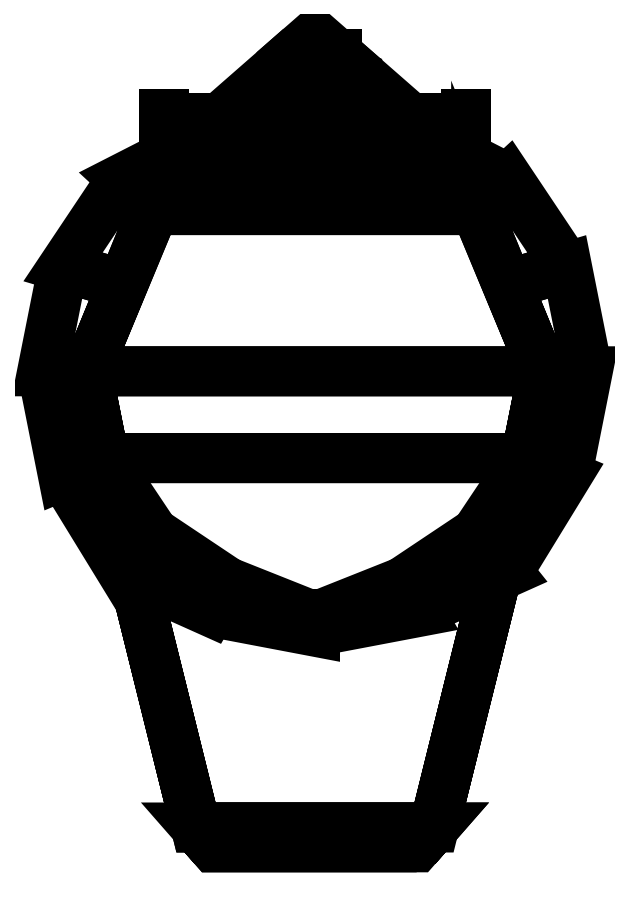
<metadata>
{"format":"dxf","ext":"dxf","renderer":"ezdxf+matplotlib","layout":"modelspace","background":"white","min_lineweight":24,"dpi":150}
</metadata>
<code>
0
SECTION
2
ENTITIES
0
3DFACE
8
0
10
-0.85
20
-0.35
30
0.66
11
-0.48
21
-1.84
31
0.66
12
0.48
22
-1.84
32
0.66
13
0.85
23
-0.35
33
0.66
0
3DFACE
8
0
10
0.48
20
-1.84
30
0.12
11
-0.48
21
-1.84
31
0.12
12
-0.85
22
-0.35
32
0.12
13
0.85
23
-0.35
33
0.12
0
3DFACE
8
0
10
0.85
20
-0.35
30
0.66
11
0.48
21
-1.84
31
0.66
12
0.48
22
-1.84
32
0.12
13
0.85
23
-0.35
33
0.12
0
3DFACE
8
0
10
-0.85
20
-0.35
30
0.12
11
-0.48
21
-1.84
31
0.12
12
-0.48
22
-1.84
32
0.66
13
-0.85
23
-0.35
33
0.66
0
3DFACE
8
0
10
0.41
20
-1.92
30
0.17
11
-0.41
21
-1.92
31
0.17
12
-0.48
22
-1.84
32
0.12
13
0.48
23
-1.84
33
0.12
0
3DFACE
8
0
10
-0.48
20
-1.84
30
0.66
11
-0.41
21
-1.92
31
0.63
12
0.41
22
-1.92
32
0.63
13
0.48
23
-1.84
33
0.66
0
3DFACE
8
0
10
0.48
20
-1.84
30
0.66
11
0.41
21
-1.92
31
0.63
12
0.41
22
-1.92
32
0.17
13
0.48
23
-1.84
33
0.12
0
3DFACE
8
0
10
0.41
20
-1.92
30
0.63
11
-0.41
21
-1.92
31
0.63
12
-0.41
22
-1.92
32
0.17
13
0.41
23
-1.92
33
0.17
0
3DFACE
8
0
10
-0.48
20
-1.84
30
0.12
11
-0.41
21
-1.92
31
0.17
12
-0.41
22
-1.92
32
0.63
13
-0.48
23
-1.84
33
0.66
0
3DFACE
8
0
10
-0.92
20
0
30
0.58
11
-0.85
21
-0.35
31
0.58
12
-0.85
22
-0.35
32
0.66
13
-0.92
23
0
33
0.68
0
3DFACE
8
0
10
0.92
20
0
30
0.68
11
0.85
21
-0.35
31
0.66
12
0.85
22
-0.35
32
0.58
13
0.92
23
0
33
0.58
0
3DFACE
8
0
10
-0.92
20
0
30
0.68
11
-0.85
21
-0.35
31
0.66
12
0.85
22
-0.35
32
0.66
13
0.92
23
0
33
0.68
0
3DFACE
8
0
10
-0.65
20
0.66
30
0.58
11
-0.92
21
0
31
0.58
12
-0.92
22
0
32
0.68
13
-0.65
23
0.65
33
0.68
0
3DFACE
8
0
10
0.65
20
0.65
30
0.68
11
0.92
21
0
31
0.68
12
0.92
22
0
32
0.58
13
0.65
23
0.66
33
0.58
0
3DFACE
8
0
10
-0.65
20
0.65
30
0.68
11
-0.92
21
0
31
0.68
12
0.92
22
0
32
0.68
13
0.65
23
0.65
33
0.68
0
3DFACE
8
0
10
0.65
20
0.66
30
0.58
11
-0.65
21
0.66
31
0.58
12
-0.65
22
0.65
32
0.68
13
0.65
23
0.65
33
0.68
0
3DFACE
8
0
10
-0.61
20
1.02
30
0.06
11
-0.61
21
0.66
31
0.06
12
-0.61
22
0.65
32
0.59
13
-0.61
23
0.94
33
0.59
0
3DFACE
8
0
10
0.61
20
0.94
30
0.59
11
0.61
21
0.65
31
0.59
12
0.61
22
0.66
32
0.06
13
0.61
23
1.02
33
0.06
0
3DFACE
8
0
10
-0.61
20
0.94
30
0.59
11
-0.61
21
0.65
31
0.59
12
0.61
22
0.65
32
0.59
13
0.61
23
0.94
33
0.59
0
3DFACE
8
0
10
0.61
20
0.66
30
0.06
11
-0.61
21
0.66
31
0.06
12
-0.61
22
1.02
32
0.06
13
0.61
23
1.02
33
0.06
0
3DFACE
8
0
10
0.61
20
1.13
30
0.43
11
0.61
21
0.94
31
0.59
12
0.61
22
1.02
32
0.06
13
0.61
23
1.14
33
0.24
0
3DFACE
8
0
10
-0.61
20
1.14
30
0.24
11
-0.61
21
1.02
31
0.06
12
-0.61
22
0.94
32
0.59
13
-0.61
23
1.13
33
0.43
0
3DFACE
8
0
10
-0.17
20
1.08
30
0.55
11
-0.17
21
0.94
31
0.6
12
-0.09
22
0.94
32
0.63
13
-0.09
23
1.08
33
0.61
0
3DFACE
8
0
10
0.09
20
0.94
30
0.63
11
0.17
21
0.94
31
0.6
12
0.17
22
1.08
32
0.55
13
0.09
23
1.08
33
0.61
0
3DFACE
8
0
10
-0.09
20
0.94
30
0.63
11
-0.17
21
0.94
31
0.6
12
0.17
22
0.94
32
0.6
13
0.09
23
0.94
33
0.63
0
3DFACE
8
0
10
-0.09
20
1.08
30
0.61
11
-0.09
21
0.94
31
0.63
12
0.09
22
0.94
32
0.63
13
0.09
23
1.08
33
0.61
0
3DFACE
8
0
10
-0.17
20
1.19
30
0.48
11
-0.17
21
1.08
31
0.55
12
-0.09
22
1.08
32
0.61
13
-0.09
23
1.22
33
0.52
0
3DFACE
8
0
10
-0.09
20
1.22
30
0.52
11
-0.09
21
1.08
31
0.61
12
0.09
22
1.08
32
0.61
13
0.09
23
1.22
33
0.52
0
3DFACE
8
0
10
0.09
20
1.08
30
0.61
11
0.17
21
1.08
31
0.55
12
0.17
22
1.19
32
0.48
13
0.09
23
1.22
33
0.52
0
3DFACE
8
0
10
0.09
20
1.22
30
0.52
11
0.17
21
1.19
31
0.48
12
0.17
22
1.21
32
0.45
13
0.09
23
1.28
33
0.45
0
3DFACE
8
0
10
-0.09
20
1.28
30
0.45
11
-0.09
21
1.22
31
0.52
12
0.09
22
1.22
32
0.52
13
0.09
23
1.28
33
0.45
0
3DFACE
8
0
10
-0.17
20
1.21
30
0.45
11
-0.17
21
1.19
31
0.48
12
-0.09
22
1.22
32
0.52
13
-0.09
23
1.28
33
0.45
0
3DFACE
8
0
10
0.09
20
1.28
30
0.45
11
0.17
21
1.21
31
0.45
12
-0.17
22
1.21
32
0.45
13
-0.09
23
1.28
33
0.45
0
3DFACE
8
0
10
-0.06
20
-0.94
30
1.19
11
-0.06
21
-1.05
31
1.01
12
-0.06
22
-0.97
32
1.01
13
-0.06
23
-0.88
33
1.19
0
3DFACE
8
0
10
0.06
20
-0.94
30
1.19
11
0.06
21
-1.05
31
1.01
12
0.06
22
-0.97
32
1.01
13
0.06
23
-0.88
33
1.19
0
3DFACE
8
0
10
0.06
20
-1.07
30
1.01
11
0.06
21
-1.07
31
0.66
12
0.06
22
-0.97
32
0.66
13
0.06
23
-0.97
33
1.01
0
3DFACE
8
0
10
-0.06
20
-1.07
30
1.01
11
-0.06
21
-1.07
31
0.66
12
-0.06
22
-0.97
32
0.66
13
-0.06
23
-0.97
33
1.01
0
3DFACE
8
0
10
0
20
-1.05
30
0
11
0.421
21
-0.97
31
0
12
0.3521
22
-0.85
32
0.58
13
0
23
-0.99
33
0.58
0
3DFACE
8
0
10
0.421
20
-0.97
30
0
11
0.7778
21
-0.81
31
0
12
0.6505
22
-0.6505
32
0.58
13
0.3521
23
-0.85
33
0.58
0
3DFACE
8
0
10
0.7778
20
-0.81
30
0
11
1.016
21
-0.421
31
0
12
0.85
22
-0.3521
32
0.58
13
0.6505
23
-0.6505
33
0.58
0
3DFACE
8
0
10
1.016
20
-0.421
30
0
11
1.1
21
0
31
0
12
0.92
22
0
32
0.58
13
0.85
23
-0.3521
33
0.58
0
3DFACE
8
0
10
1.1
20
0
30
0
11
1.016
21
0.421
31
0
12
0.7768
22
0.35
32
0.58
13
0.92
23
0
33
0.58
0
3DFACE
8
0
10
1.016
20
0.421
30
0
11
0.7778
21
0.7778
31
0
12
0.65
22
0.66
32
0.58
13
0.7768
23
0.35
33
0.58
0
3DFACE
8
0
10
0.7778
20
0.7778
30
0
11
0.421
21
0.96
31
0
12
0.3521
22
0.75
32
0.58
13
0.65
23
0.66
33
0.58
0
3DFACE
8
0
10
0.421
20
0.96
30
0
11
2e-16
21
1.04
31
0
12
2e-16
22
0.86
32
0.58
13
0.3521
23
0.75
33
0.58
0
3DFACE
8
0
10
2e-16
20
1.04
30
0
11
-0.421
21
0.96
31
0
12
-0.3521
22
0.75
32
0.58
13
2e-16
23
0.86
33
0.58
0
3DFACE
8
0
10
-0.421
20
0.96
30
0
11
-0.7778
21
0.7778
31
0
12
-0.65
22
0.66
32
0.58
13
-0.3521
23
0.75
33
0.58
0
3DFACE
8
0
10
-0.7778
20
0.7778
30
0
11
-1.016
21
0.421
31
0
12
-0.7768
22
0.35
32
0.58
13
-0.65
23
0.66
33
0.58
0
3DFACE
8
0
10
-1.016
20
0.421
30
0
11
-1.1
21
0
31
0
12
-0.92
22
0
32
0.58
13
-0.7768
23
0.35
33
0.58
0
3DFACE
8
0
10
-1.1
20
0
30
0
11
-1.016
21
-0.421
31
0
12
-0.85
22
-0.3521
32
0.58
13
-0.92
23
0
33
0.58
0
3DFACE
8
0
10
-1.016
20
-0.421
30
0
11
-0.7778
21
-0.81
31
0
12
-0.6505
22
-0.6505
32
0.58
13
-0.85
23
-0.3521
33
0.58
0
3DFACE
8
0
10
-0.7778
20
-0.81
30
0
11
-0.421
21
-0.97
31
0
12
-0.3521
22
-0.85
32
0.58
13
-0.6505
23
-0.6505
33
0.58
0
3DFACE
8
0
10
-0.421
20
-0.97
30
0
11
0
21
-1.05
31
0
12
0
22
-0.99
32
0.58
13
-0.3521
23
-0.85
33
0.58
0
3DFACE
8
0
10
-0.06
20
-1.07
30
1.01
11
-0.06
21
-1.07
31
0.66
12
-0.06
22
-0.97
32
0.66
13
-0.06
23
-0.97
33
1.01
0
3DFACE
8
0
10
0.06
20
-1.07
30
1.01
11
0.06
21
-1.07
31
0.66
12
0.06
22
-0.97
32
0.66
13
0.06
23
-0.97
33
1.01
0
3DFACE
8
0
10
-0.06
20
-0.94
30
1.19
11
-0.06
21
-1.05
31
1.01
12
-0.06
22
-0.97
32
1.01
13
-0.06
23
-0.88
33
1.19
0
3DFACE
8
0
10
0.06
20
-0.94
30
1.19
11
0.06
21
-1.05
31
1.01
12
0.06
22
-0.97
32
1.01
13
0.06
23
-0.88
33
1.19
0
VIEWPORT
8
0
10
144.7
20
101.2
30
0
40
391.1
41
222.2
68
     2
69
     1
0
VIEWPORT
8
0
10
139.2
20
100.8
30
0
40
222.8
41
161.3
68
     1
69
     2
0
ENDSEC
0
EOF

</code>
